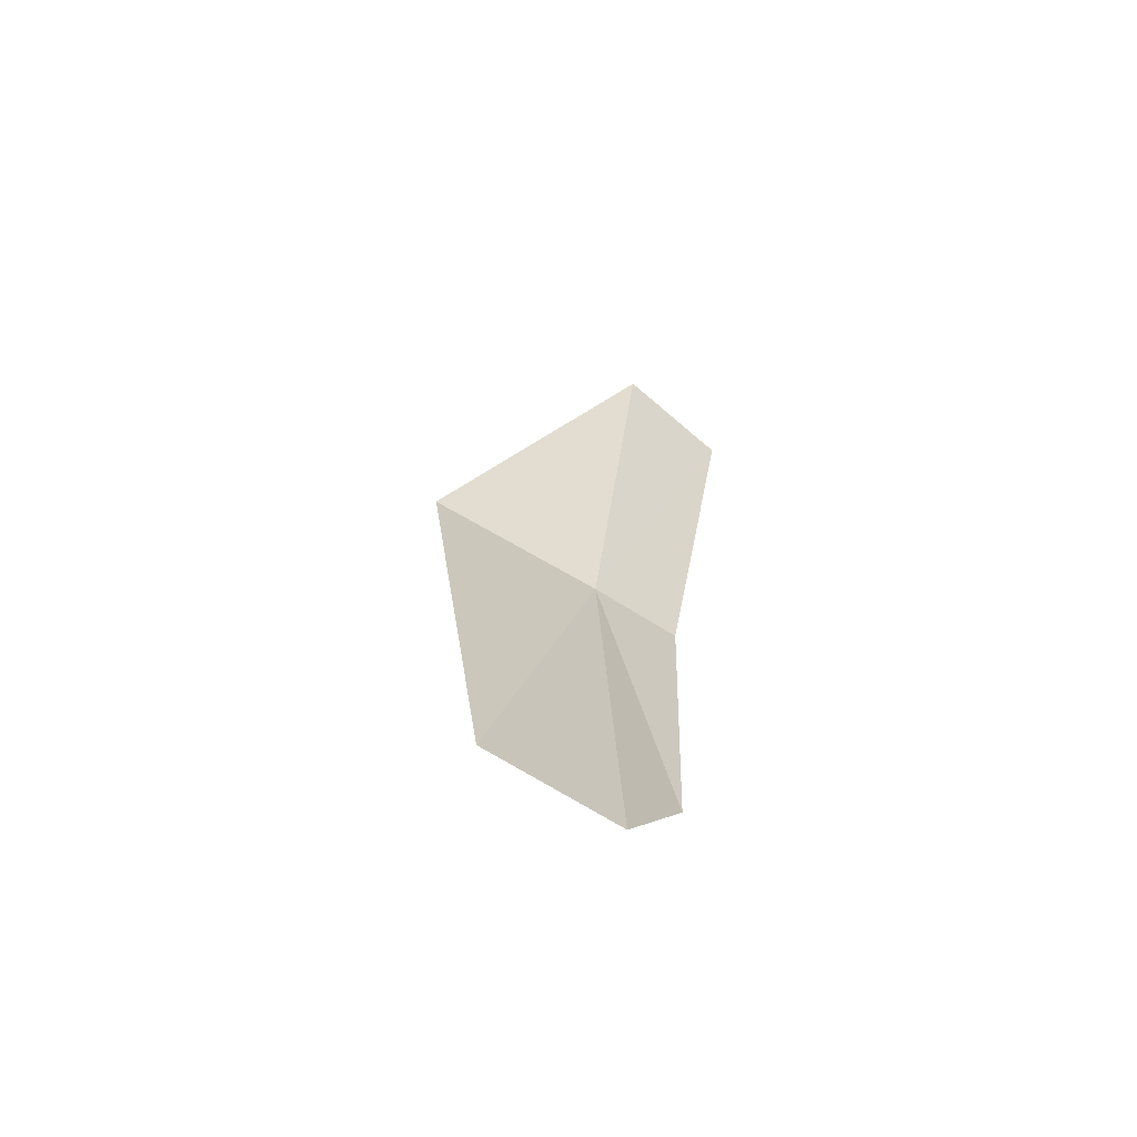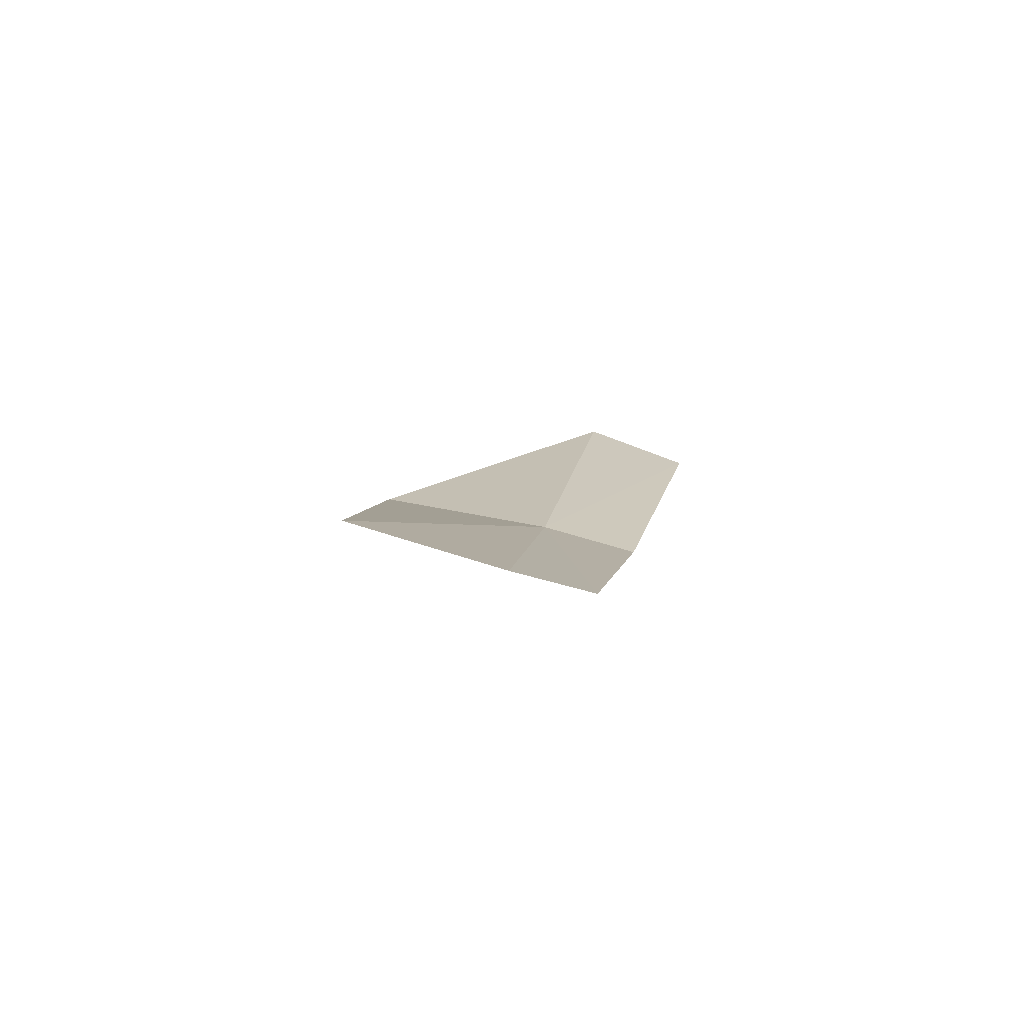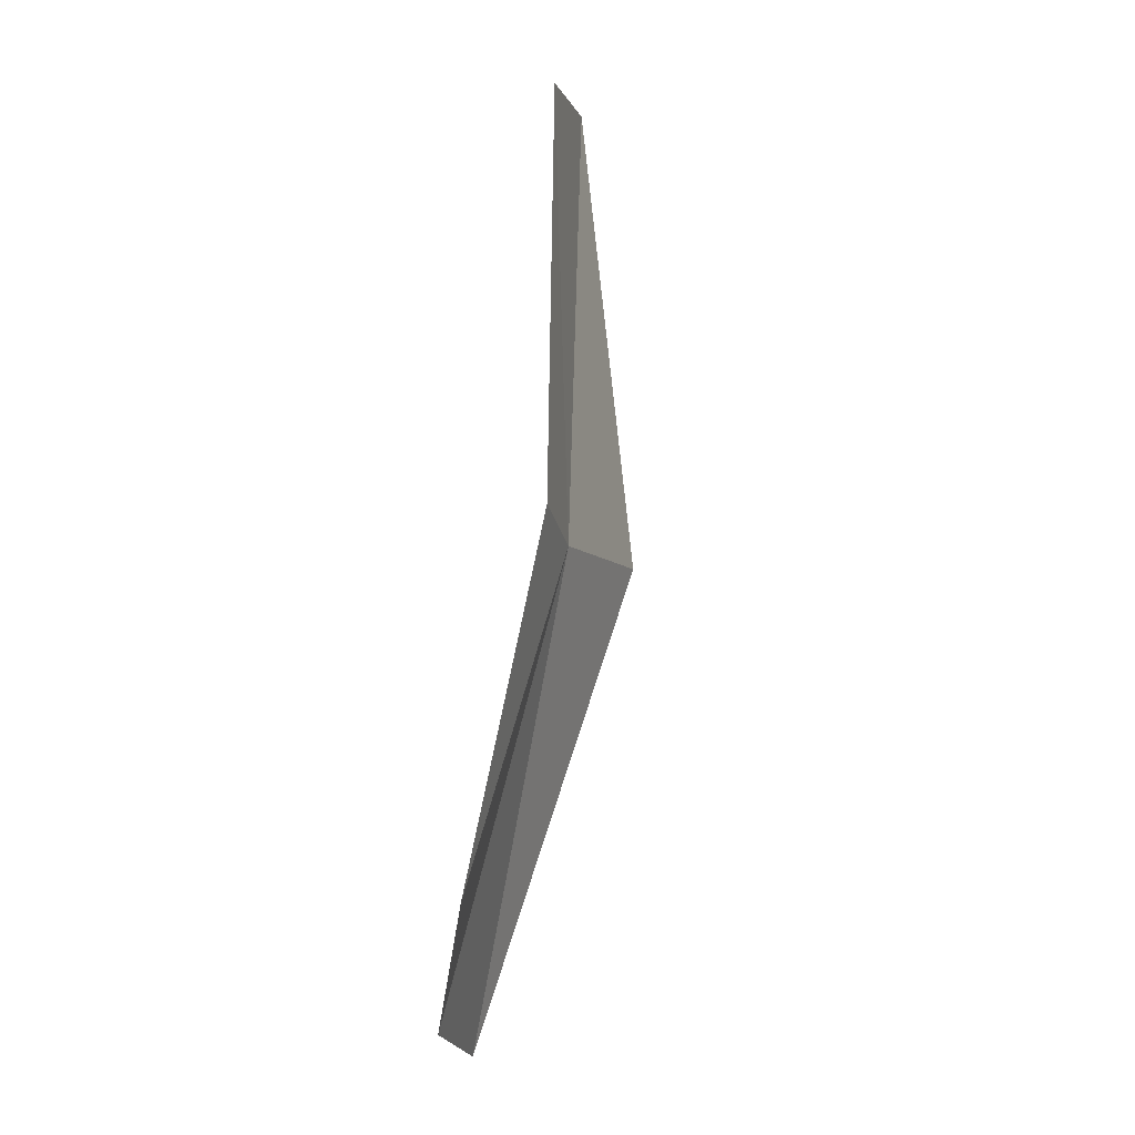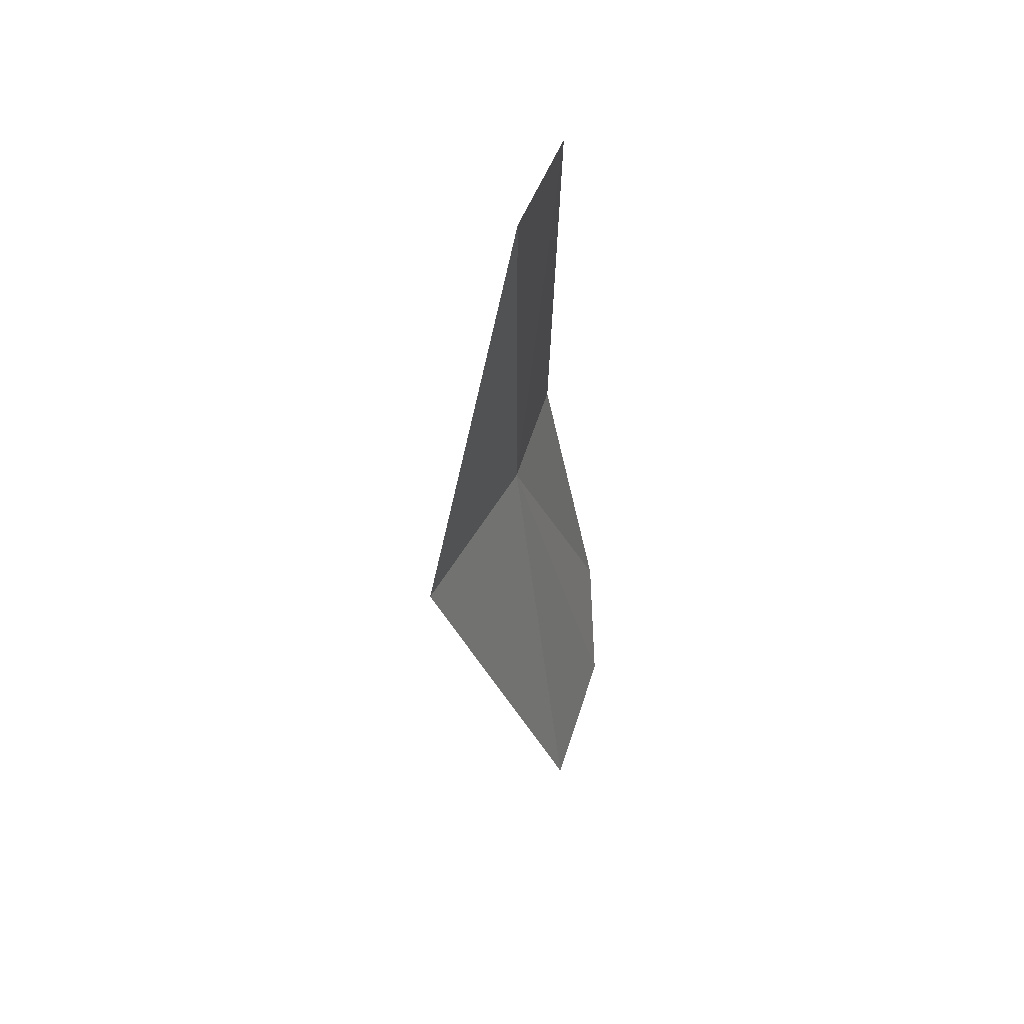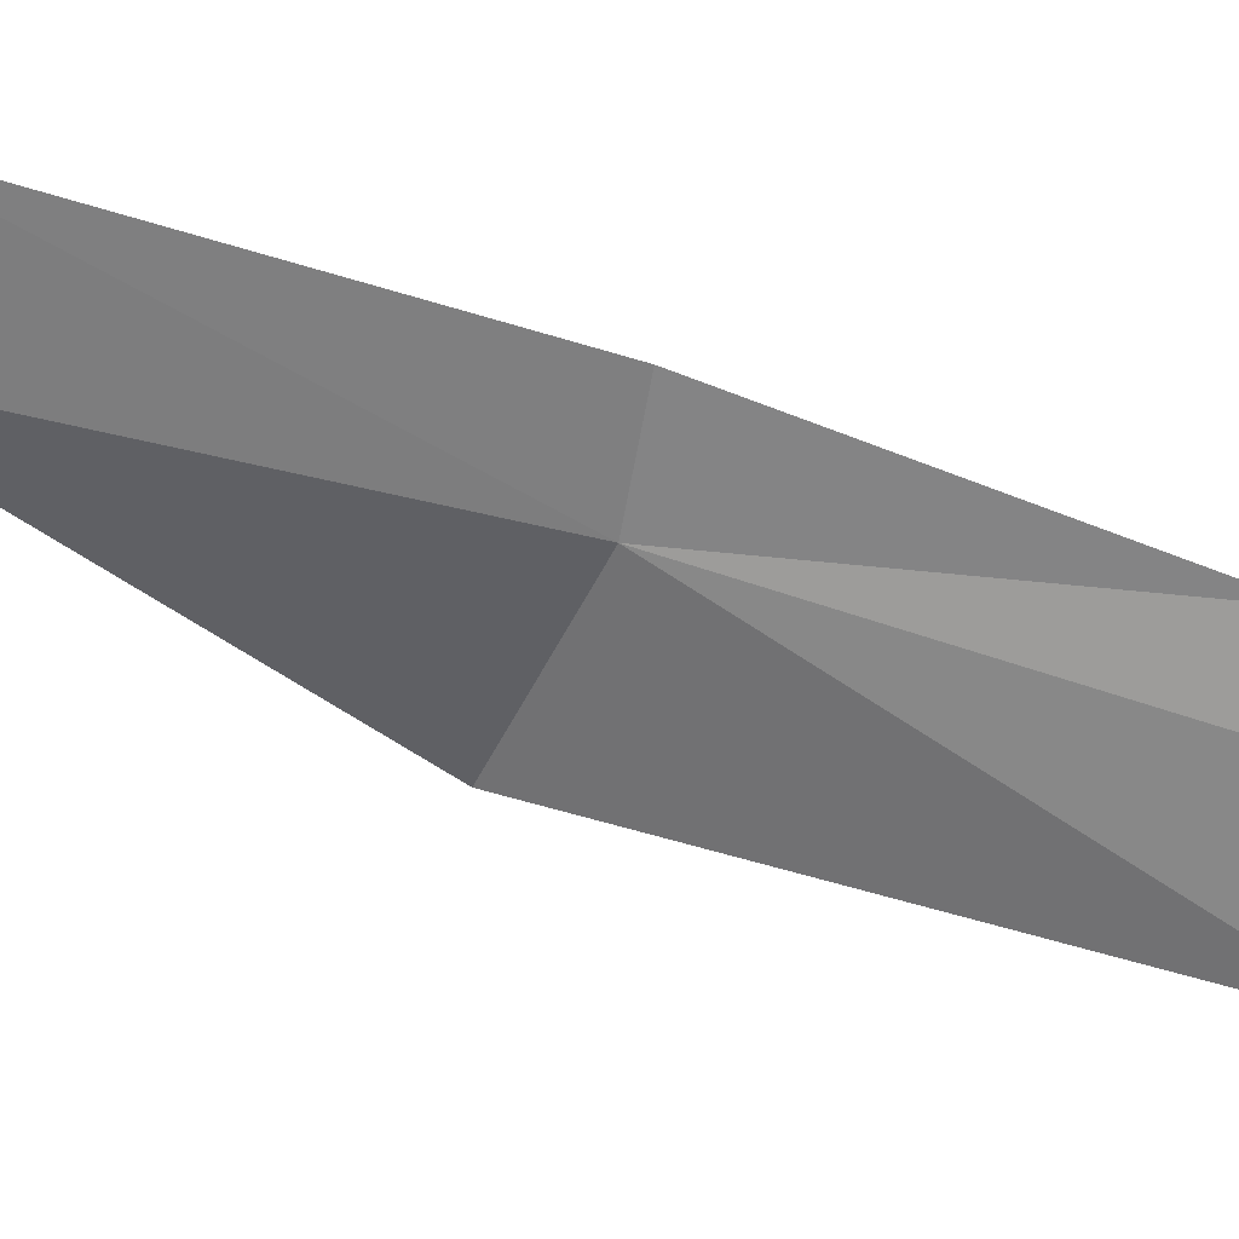
<metadata>
{"format":"obj","ext":"obj","renderer":"f3d","projection":"perspective","resolution":1024,"background":"white","views":[{"elev":-47.9,"azim":-156.1,"up":"+Y"},{"elev":-66.9,"azim":-135.4,"up":"+Y"},{"elev":-24.3,"azim":-18.0,"up":"+Y"},{"elev":73.6,"azim":170.4,"up":"+Y"},{"elev":0.9,"azim":-107.0,"up":"+Z"}]}
</metadata>
<code>
v 0.2235 -0.0709 0.6915
v 0.2179 -0.04113 0.7056
v 0.2197 -0.07117 0.6982
v 0.2224 -0.03778 0.6982
v 0.2321 -0.06732 0.6816
v 0.2167 -0.09729 0.689
v 0.2173 -0.1046 0.6811
v 0.2225 -0.1041 0.6715
f 1 2 3
f 1 4 2
f 1 6 7
f 1 3 6
f 1 8 5
f 1 7 8
f 1 5 4

</code>
